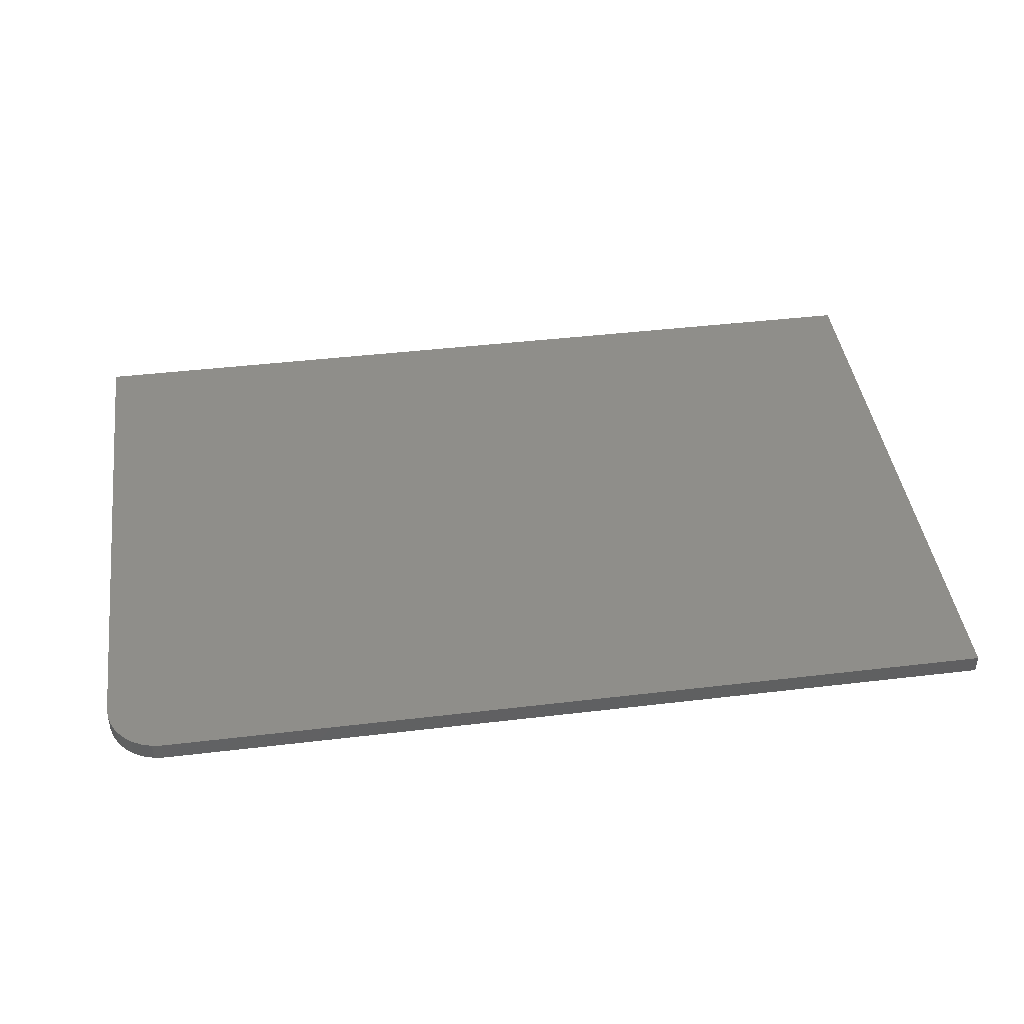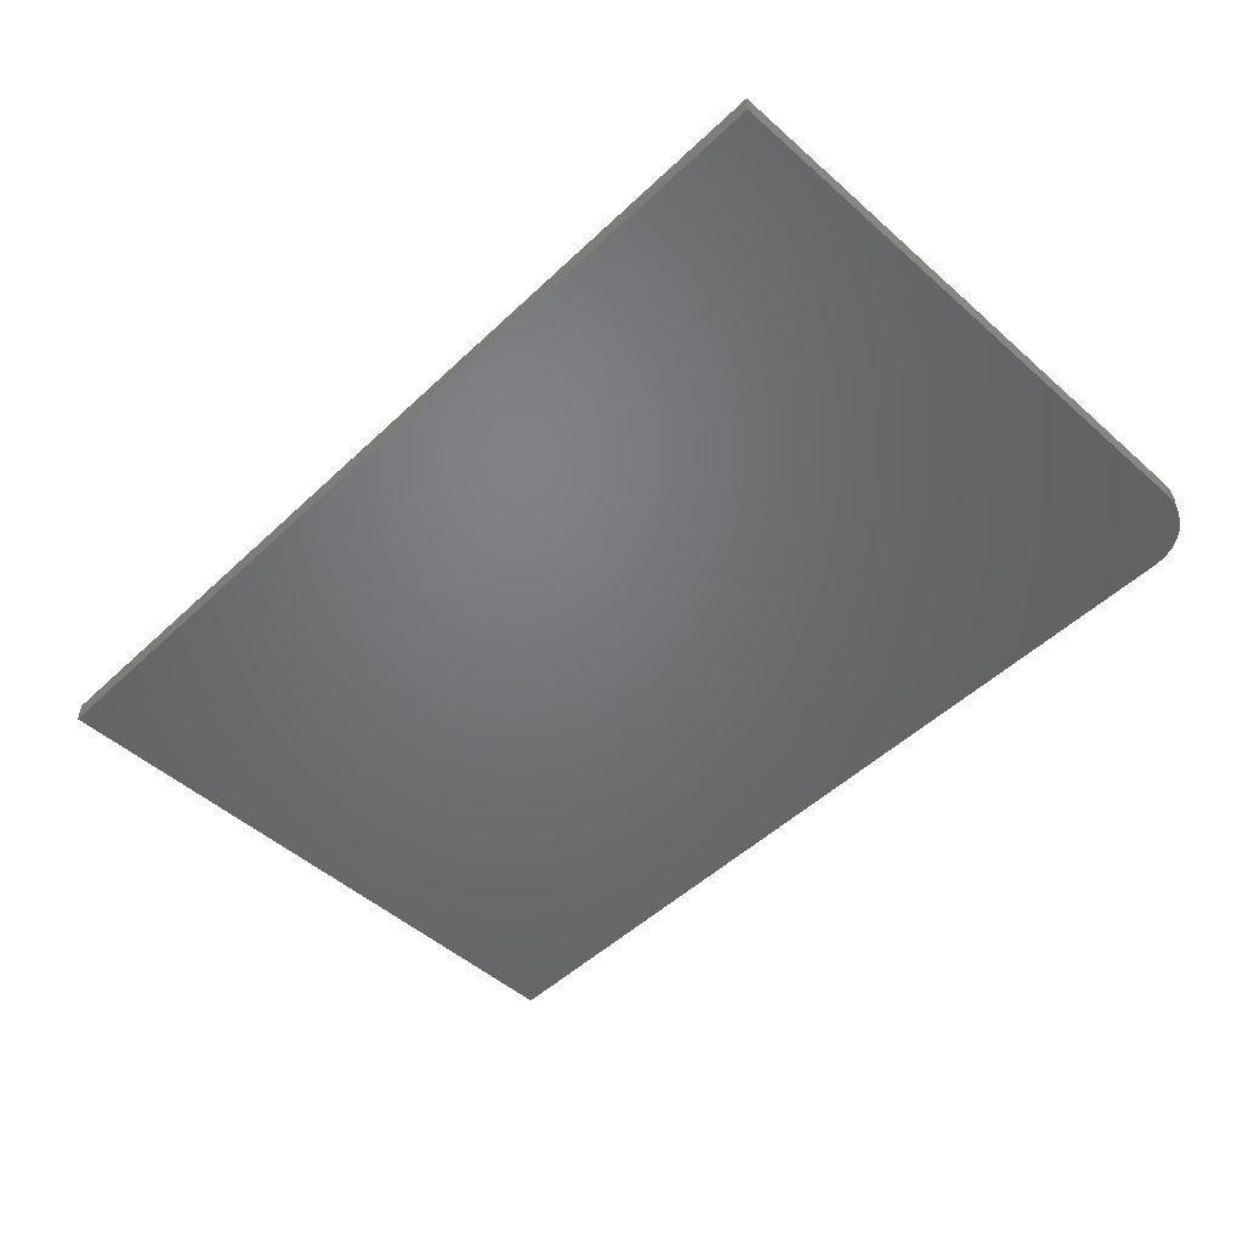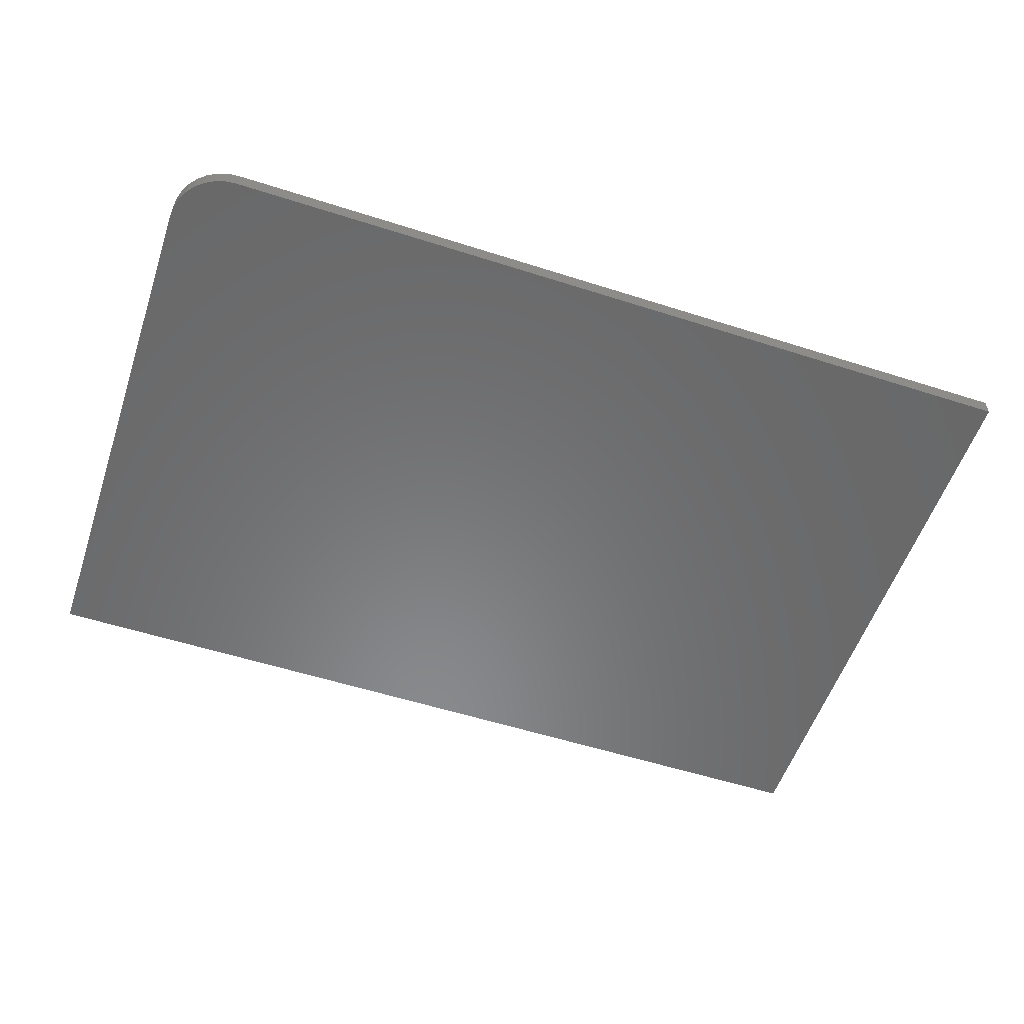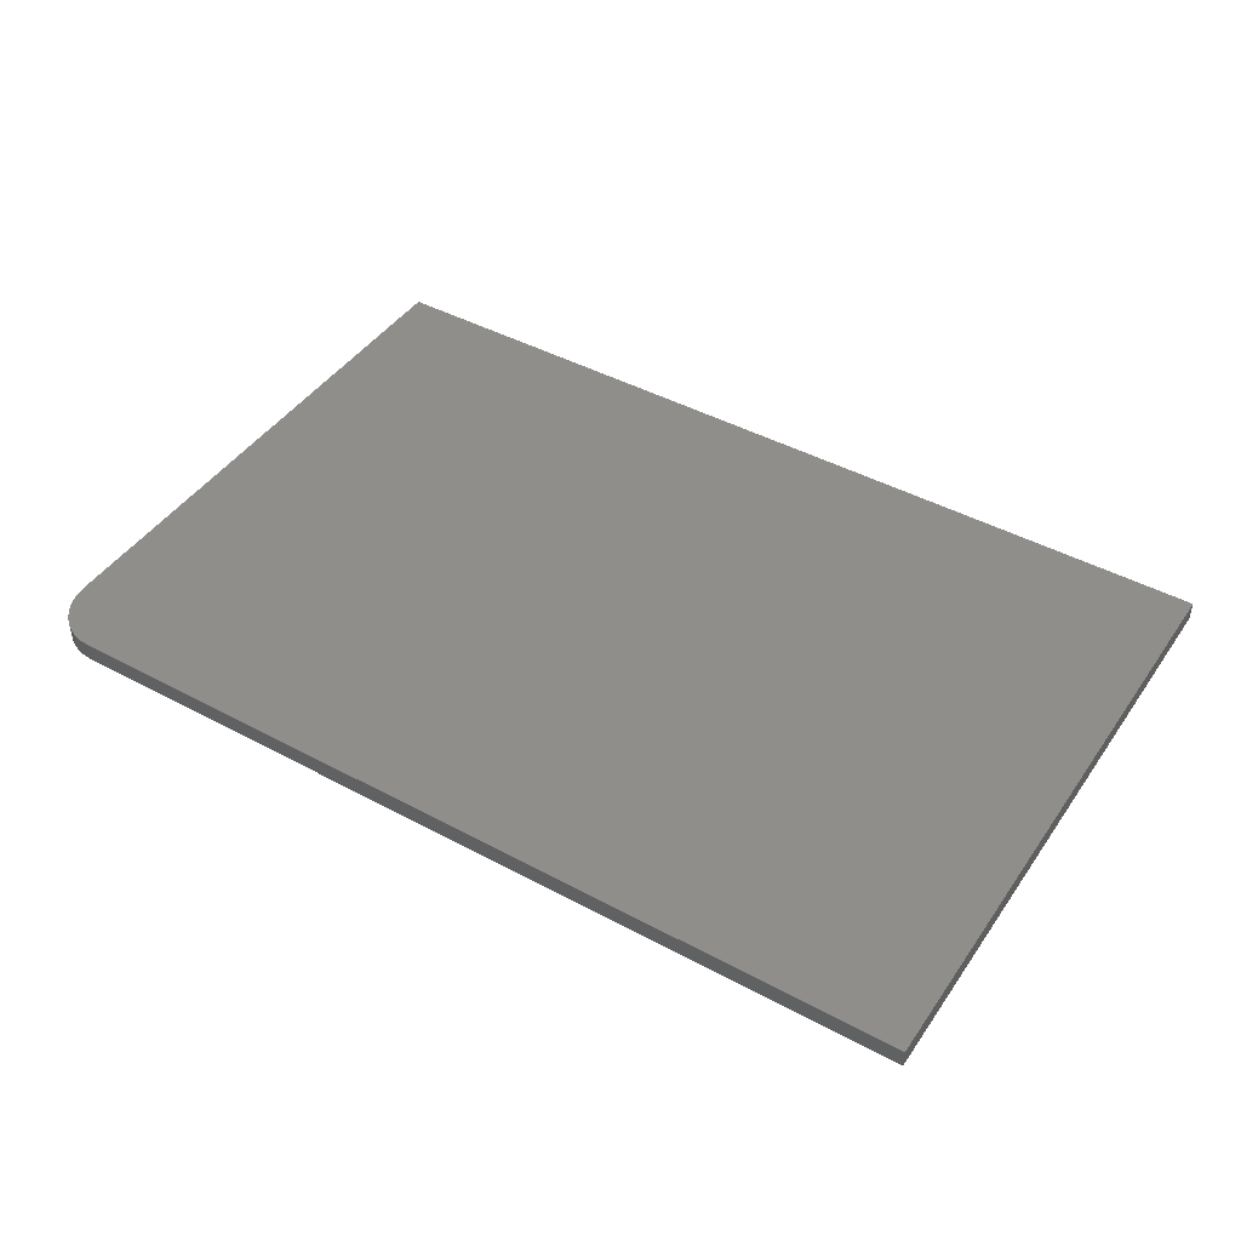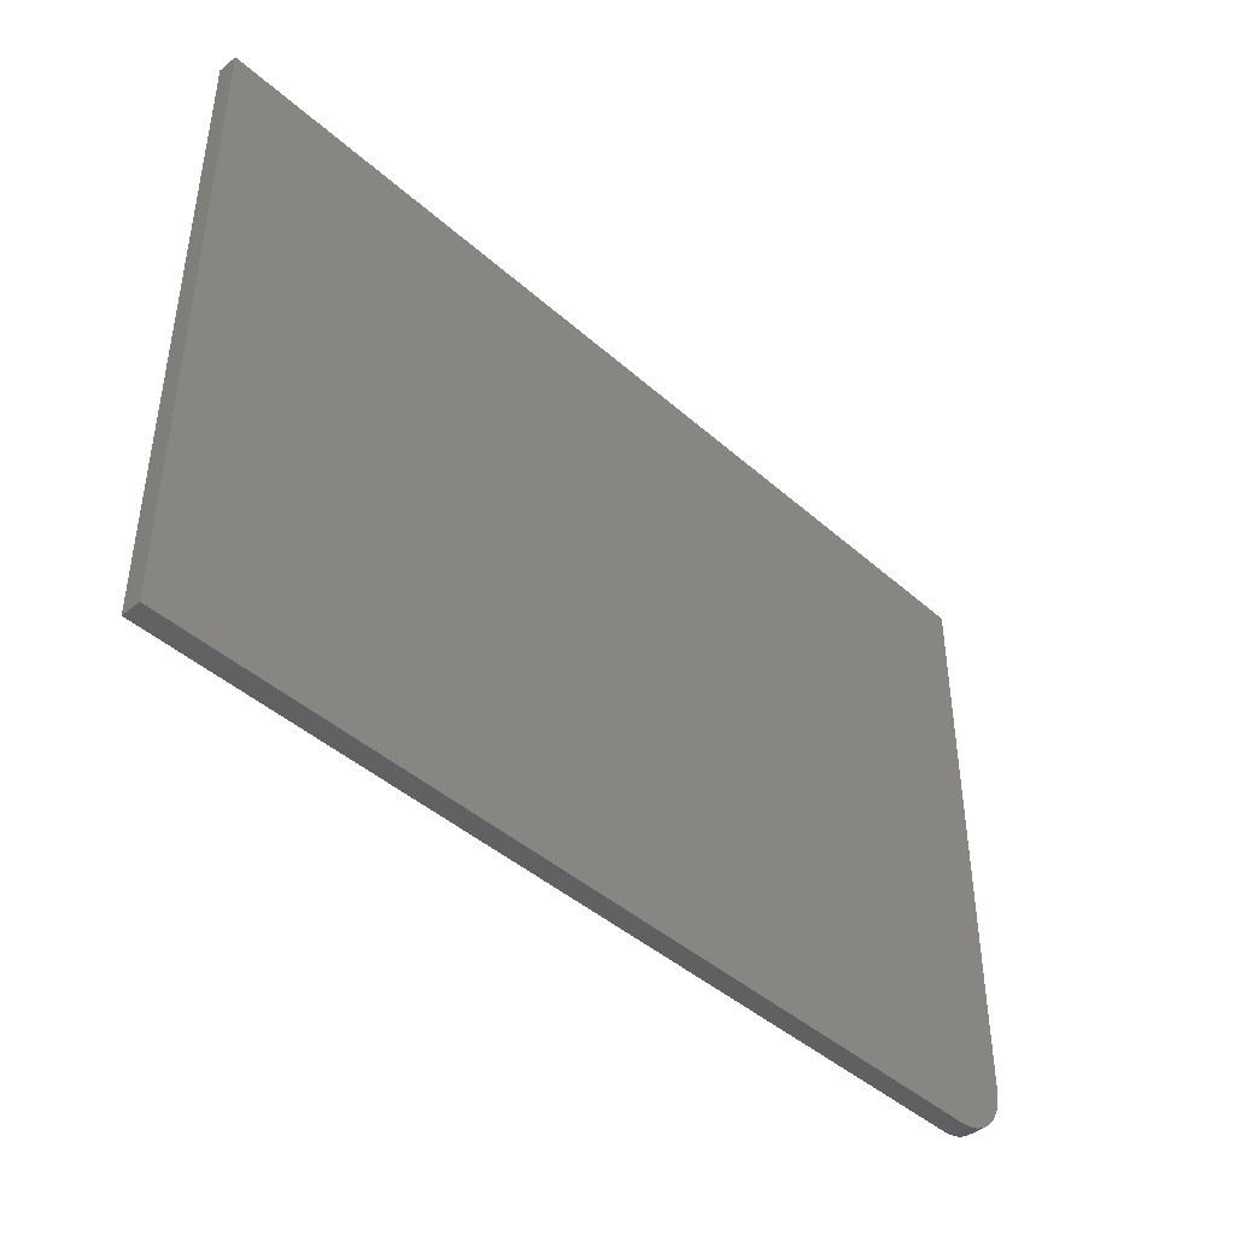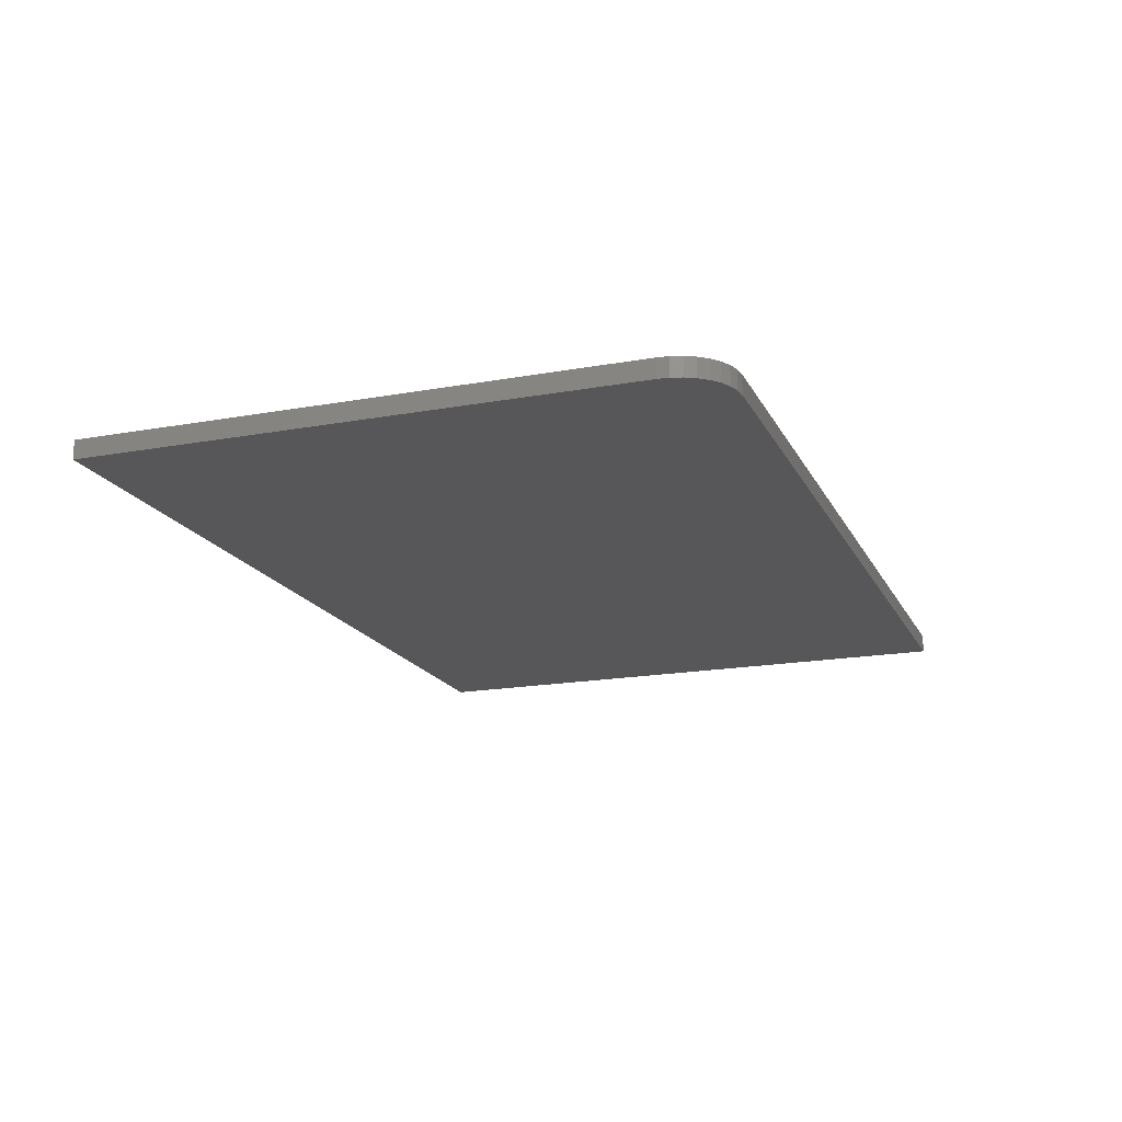
<metadata>
{"format":"stl","ext":"stl","renderer":"f3d","projection":"perspective","resolution":1024,"background":"white","views":[{"elev":43.2,"azim":-8.0,"up":"+Z"},{"elev":-50.1,"azim":-134.1,"up":"+Z"},{"elev":-55.6,"azim":-18.6,"up":"+Z"},{"elev":44.2,"azim":32.2,"up":"+Z"},{"elev":-43.2,"azim":133.6,"up":"+Y"},{"elev":-17.8,"azim":-70.3,"up":"+Z"}]}
</metadata>
<code>
# stl→obj: 24 verts, 44 faces
v -0.75 -0.4062 0.03125
v -0.7482 -0.4245 0.03125
v -0.7429 -0.4421 0.03125
v -0.7342 -0.4583 0.03125
v -0.7225 -0.4725 0.03125
v -0.7083 -0.4842 0.03125
v -0.6921 -0.4929 0.03125
v -0.6745 -0.4982 0.03125
v -0.6562 -0.5 0.03125
v 0.75 -0.5 0.03125
v 0.75 0.4947 0.03125
v -0.75 0.4947 0.03125
v -0.75 -0.4062 0
v -0.75 0.4947 0
v 0.75 0.4947 0
v 0.75 -0.5 0
v -0.6562 -0.5 0
v -0.6745 -0.4982 0
v -0.6921 -0.4929 0
v -0.7083 -0.4842 0
v -0.7225 -0.4725 0
v -0.7342 -0.4583 0
v -0.7429 -0.4421 0
v -0.7482 -0.4245 0
f 1 2 3
f 1 3 4
f 1 4 5
f 1 5 6
f 1 6 7
f 1 7 8
f 1 8 9
f 1 9 10
f 1 10 11
f 1 11 12
f 13 14 15
f 13 15 16
f 13 16 17
f 13 17 18
f 13 18 19
f 13 19 20
f 13 20 21
f 13 21 22
f 13 22 23
f 13 23 24
f 12 14 1
f 1 14 13
f 9 17 10
f 10 17 16
f 17 9 18
f 18 9 8
f 18 8 19
f 19 8 7
f 19 7 20
f 20 7 6
f 20 6 21
f 21 6 5
f 21 5 22
f 22 5 4
f 22 4 23
f 23 4 3
f 23 3 24
f 24 3 2
f 24 2 13
f 13 2 1
f 11 15 12
f 12 15 14
f 10 16 11
f 11 16 15

</code>
